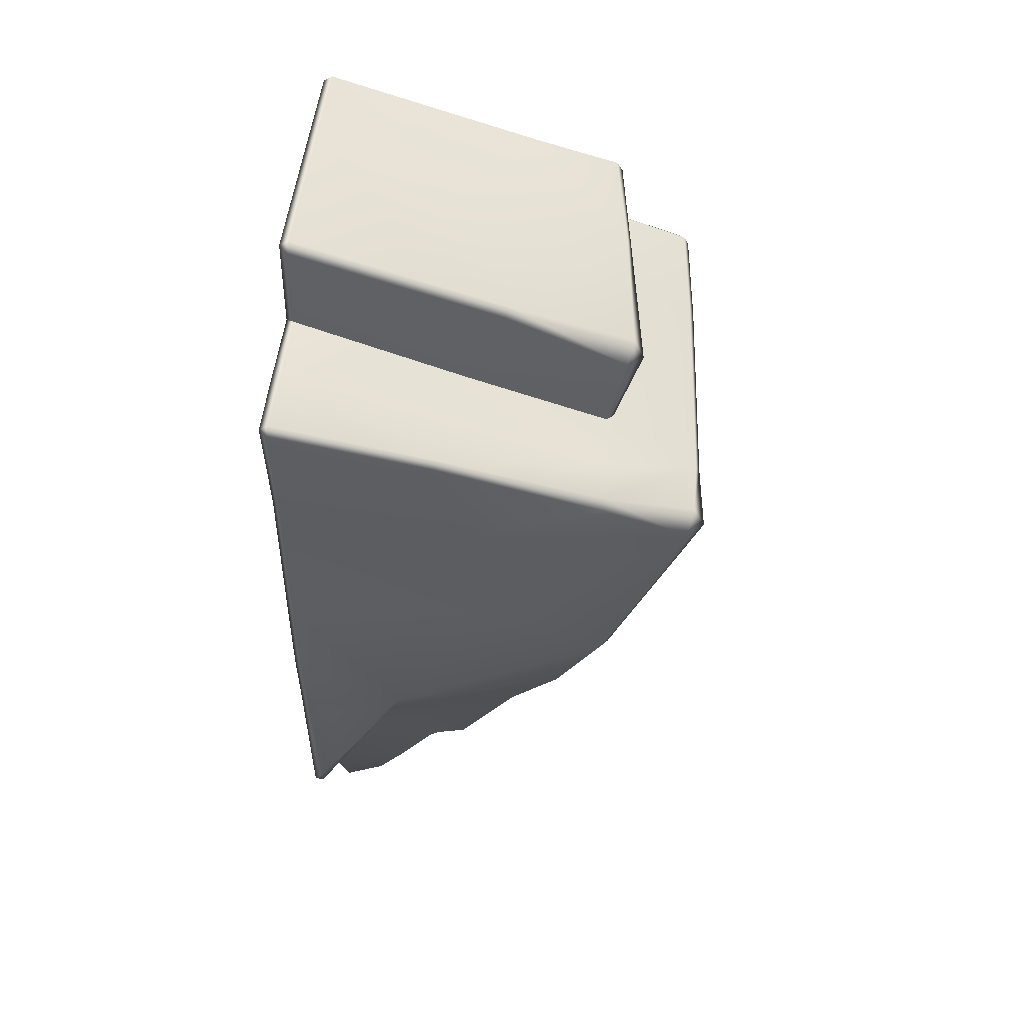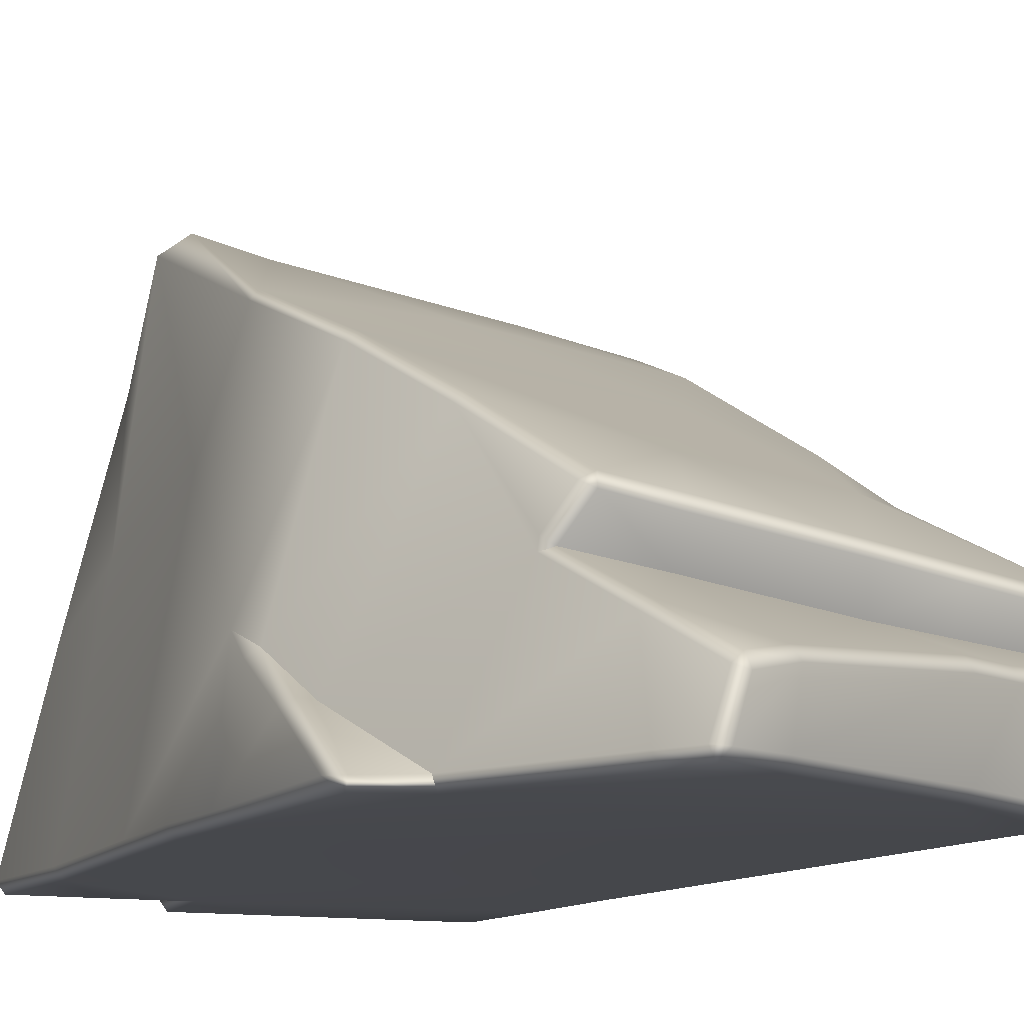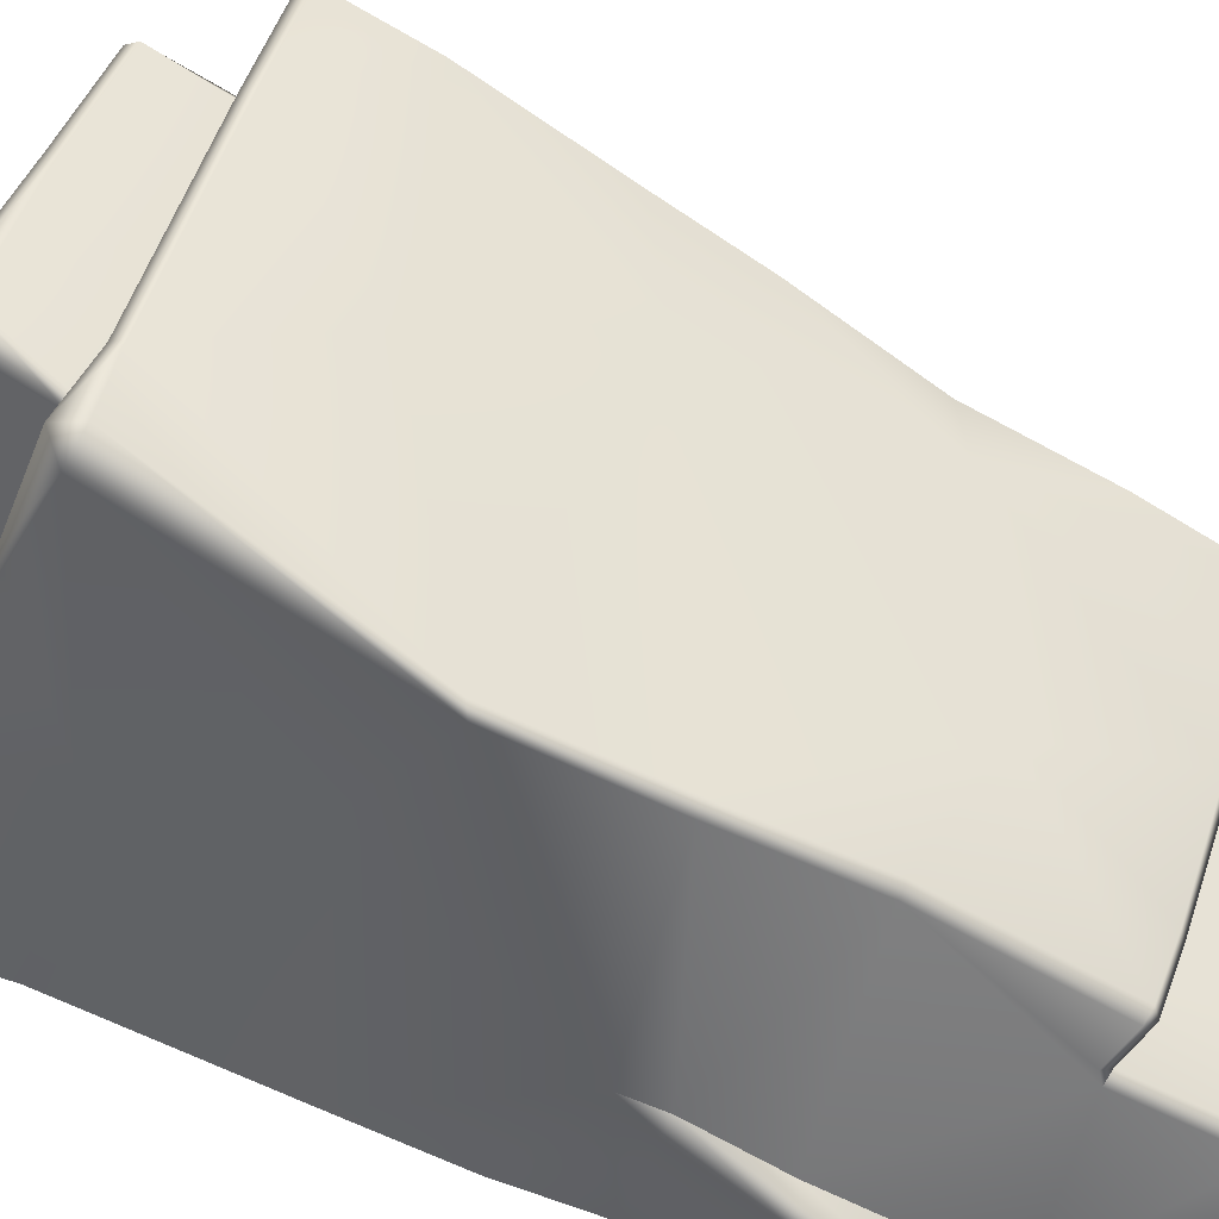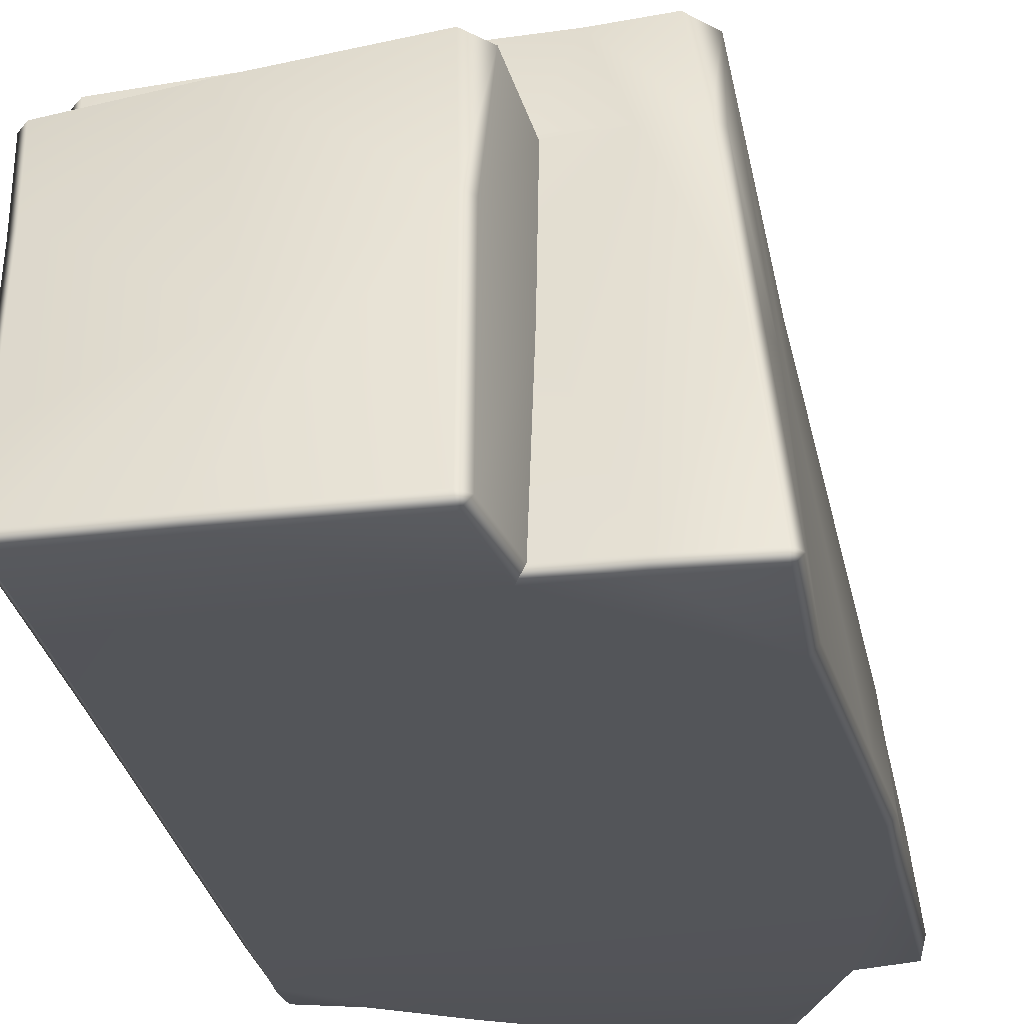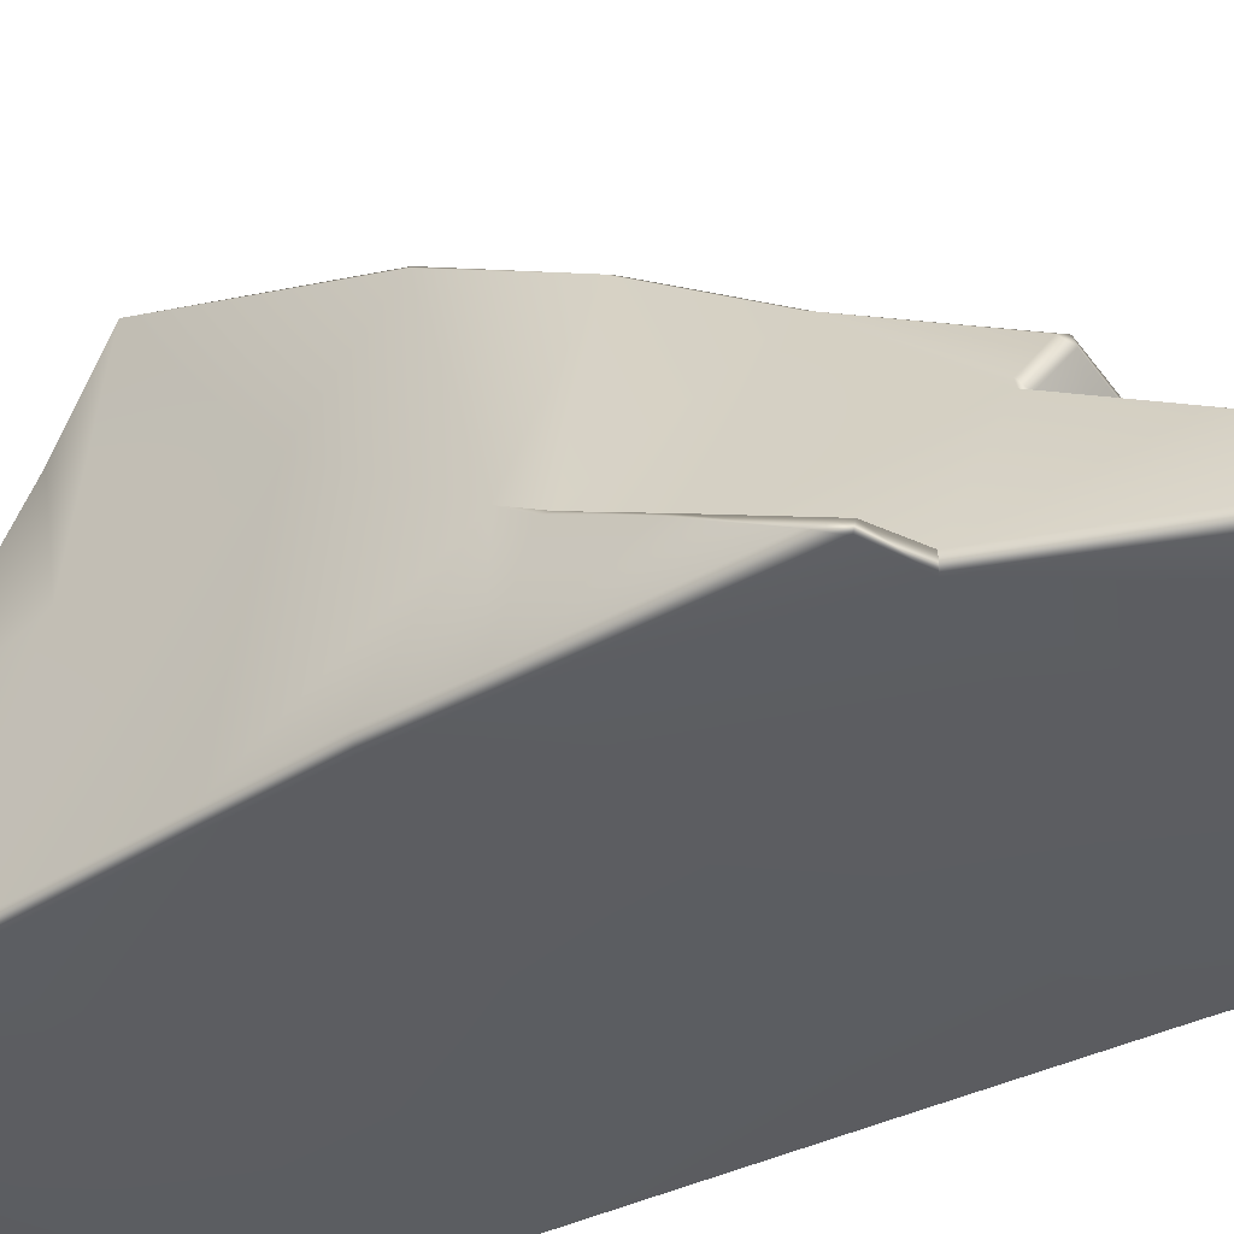
<metadata>
{"format":"obj","ext":"obj","renderer":"f3d","projection":"perspective","resolution":1024,"background":"white","views":[{"elev":53.7,"azim":97.1,"up":"+Z"},{"elev":-10.9,"azim":156.5,"up":"+Y"},{"elev":52.3,"azim":112.3,"up":"+Y"},{"elev":-24.1,"azim":10.7,"up":"+Y"},{"elev":-36.3,"azim":127.1,"up":"+Y"}]}
</metadata>
<code>
g Rock_Sharp_G
v 1.62 0.8752 -0.6788
v 1.567 0.7685 -0.9192
v 1.635 0.7166 -0.9007
v -0.7324 2.461 2.763
v 0.2821 2.607 2.733
v 0.3641 1.654 3.068
v 0.5598 1.353 2.45
v 0.5004 2.442 2.028
v 0.9225 2.496 1.996
v 0.4413 2.492 2.011
v 0.6404 3.171 1.731
v -0.8462 3.004 1.917
v -0.7357 2.258 2.173
v 1.236 2.502 1.975
v 1.089 3.187 1.763
v 1.424 1.253 2.499
v 1.251 3.149 1.618
v -1.565 2.902 2.001
v -1.489 2.221 2.292
v -1.576 2.94 1.919
v -0.8601 3.039 1.838
v 1.299 2.487 1.915
v 1.488 1.239 2.439
v 1.455 1.563 1.633
v 1.603 0.07575 2.938
v 1.076 0.07794 2.956
v 1.661 0.07103 2.866
v 1.402 1.819 0.5181
v 1.314 2.537 0.009179
v 1.605 0.005067 2.889
v 1.075 0.005067 2.907
v 1.561 0.005067 1.964
v 1.561 0.005067 1.964
v 0.5573 0.004735 2.907
v 1.62 0.07073 1.964
v 1.639 0.005067 0.5844
v 1.696 0.07273 0.5767
v 1.62 0.8752 -0.6788
v 1.62 0.8752 -0.6788
v 1.732 0.07214 -0.1605
v -1.452 0.005067 0.9086
v -1.396 0.005067 1.964
v 1.561 0.005067 1.964
v -1.353 0.0001294 2.763
v -0.5464 0.002501 3.619
v -1.316 0.0001799 3.608
v 0.4837 0.00492 3.625
v 1.675 0.005067 -0.1611
v -1.519 0.005067 -0.3206
v 1.661 0.005067 -0.748
v 1.72 0.07102 -0.749
v 1.635 0.7166 -0.9007
v 1.673 0.4364 -1.443
v 1.707 0.08929 -2.042
v 1.601 0.4799 -1.471
v 1.66 0.07444 -2.223
v 1.661 0.005067 -0.748
v -1.589 0.005067 -1.551
v -1.519 0.005067 -0.3206
v -1.652 0.06579 -1.548
v -1.586 0.06424 -0.3474
v -1.452 0.005067 0.9086
v -1.516 0.06551 0.9151
v -1.396 0.005067 1.964
v -1.679 0.0756 -2.056
v -1.627 0.005067 -2.089
v -1.645 1.168 -0.7882
v -1.46 0.06559 1.965
v -1.353 0.0001294 2.763
v -1.616 1.866 1.148
v -1.417 0.06031 2.766
v -1.316 0.0001799 3.608
v -1.379 0.06361 3.59
v -1.417 0.5252 3.417
v -1.513 1.651 2.999
v -1.551 1.793 2.116
v -1.55 2.146 2.268
v -1.58 2.284 2.765
v -1.647 2.658 1.382
v -1.629 2.877 1.949
v -1.643 2.267 0.5634
v -1.587 2.302 0.4769
v -1.592 2.721 1.354
v -1.647 1.957 -0.0815
v -1.626 1.558 -0.8649
v -1.572 1.62 -0.8969
v -1.592 2.018 -0.1118
v -1.664 1.268 -1.667
v -1.717 1.205 -1.635
v -1.737 0.9078 -2.325
v -1.714 0.6561 -2.205
v -1.66 0.6945 -2.293
v -1.676 0.8917 -2.387
v -1.689 0.06539 -2.36
v -1.721 0.5699 -2.413
v -1.627 0.005067 -2.089
v -1.627 0.005067 -2.367
v 0.4304 2.575 2.608
v 0.3641 1.654 3.068
v 0.2821 2.607 2.733
v 0.4321 1.637 3.015
v 0.5004 2.442 2.028
v 0.4758 0.07656 3.671
v 0.5598 1.353 2.45
v 0.5409 0.07452 3.607
v 0.4837 0.00492 3.625
v 0.6134 0.07202 2.958
v 0.5573 0.004735 2.907
v 0.2821 2.607 2.733
v -0.7324 2.461 2.763
v -0.7441 2.494 2.681
v 0.2882 2.685 2.552
v 0.4304 2.575 2.608
v -0.7357 2.258 2.173
v 0.5004 2.442 2.028
v 0.4413 2.492 2.011
v -0.7324 2.461 2.763
v -1.528 2.351 2.74
v -0.7441 2.494 2.681
v -1.52 2.306 2.82
v -1.58 2.284 2.765
v -1.513 1.651 2.999
v -1.45 1.679 3.055
v -1.417 0.5252 3.417
v -1.361 0.5964 3.459
v -0.4624 1.05 3.29
v 0.3641 1.654 3.068
v -0.5471 0.07525 3.669
v 0.4758 0.07656 3.671
v 0.4837 0.00492 3.625
v -0.5464 0.002501 3.619
v -1.318 0.07 3.657
v -0.5464 0.002501 3.619
v -1.316 0.0001799 3.608
v -1.379 0.06361 3.59
v -1.417 0.5252 3.417
v 1.075 0.005067 2.907
v 0.5573 0.004735 2.907
v 0.6134 0.07202 2.958
v -1.592 2.018 -0.1118
v -1.643 2.267 0.5634
v -1.647 1.957 -0.0815
v -1.587 2.302 0.4769
v -0.9751 2.27 0.1512
v -1.257 1.632 -1.091
v -1.572 1.62 -0.8969
v -1.664 1.268 -1.667
v -1.592 2.721 1.354
v -1.682 0.9712 -2.359
v -1.717 1.205 -1.635
v -1.737 0.9078 -2.325
v -1.676 0.8917 -2.387
v -1.028 1.064 -2.408
v -1.014 0.9826 -2.438
v -0.5292 1.135 -2.447
v -0.03131 1.612 -1.686
v 0.3152 1.245 -2.522
v 0.7296 1.304 -2.541
v 0.8745 1.81 -1.567
v 0.808 1.263 -2.524
v 0.9512 1.767 -1.56
v 1.087 2.22 -0.8305
v 0.9512 1.767 -1.56
v 1.163 2.175 -0.8266
v 1.258 2.601 0.03761
v -0.1139 2.787 0.9279
v 0.6305 3.204 1.65
v -0.8601 3.039 1.838
v -1.576 2.94 1.919
v -1.629 2.877 1.949
v -1.647 2.658 1.382
v 0.6404 3.171 1.731
v -0.8462 3.004 1.917
v 1.085 3.275 1.574
v 1.314 2.537 0.009179
v 1.251 3.149 1.618
v 1.089 3.187 1.763
v 0.6404 3.171 1.731
v -1.58 2.284 2.765
v -1.55 2.146 2.268
v -1.489 2.221 2.292
v -1.528 2.351 2.74
v 1.163 2.175 -0.8266
v 1.258 2.601 0.03761
v 1.087 2.22 -0.8305
v 1.567 0.7685 -0.9192
v 0.9512 1.767 -1.56
v 1.49 0.4786 -1.415
v 0.9452 0.9736 -2.435
v 1.353 0.0821 -2.335
v 0.9245 1.049 -2.41
v 0.808 1.263 -2.524
v 0.8209 0.6533 -3.092
v 0.9085 0.07657 -3.39
v 0.8608 0.005067 -3.37
v 1.314 0.005067 -2.307
v 0.8066 0.07349 -3.655
v 0.7613 0.005067 -3.629
v 0.8608 0.005067 -3.37
v 0.701 0.3787 -3.638
v 0.7441 0.6961 -3.097
v 0.6281 0.4376 -3.608
v -1.014 0.9826 -2.438
v -0.5292 1.135 -2.447
v -1.028 1.064 -2.408
v -0.541 1.05 -2.475
v 0.3152 1.245 -2.522
v 0.3249 1.161 -2.548
v -0.5856 0.8083 -2.356
v 0.3405 0.9339 -2.419
v -0.9993 0.7645 -2.332
v -1.66 0.6945 -2.293
v -1.676 0.8917 -2.387
v 0.6281 0.4376 -3.608
v 0.3265 0.5066 -3.394
v 0.2932 0.4345 -3.433
v 0.6239 0.3544 -3.659
v 0.7202 0.06627 -3.683
v 0.385 0.06841 -3.512
v -0.7206 0.5104 -2.989
v 0.3265 0.5066 -3.394
v -0.6938 0.5863 -2.953
v -0.758 0.06338 -2.889
v -1.138 0.5377 -2.661
v -1.275 0.06377 -2.556
v -1.637 0.06189 -2.433
v -1.669 0.5529 -2.483
v -1.113 0.6132 -2.622
v -1.665 0.6306 -2.439
v -1.721 0.5699 -2.413
v -1.689 0.06539 -2.36
v -1.627 0.005067 -2.367
v -1.247 0.005067 -2.496
v -1.247 0.005067 -2.496
v -0.758 0.06338 -2.889
v -1.275 0.06377 -2.556
v -0.7243 0.005067 -2.832
v -1.627 0.005067 -2.089
v 0.385 0.06841 -3.512
v -1.589 0.005067 -1.551
v 1.314 0.005067 -2.307
v 1.661 0.005067 -0.748
v 0.413 0.005067 -3.458
v 0.7202 0.06627 -3.683
v 0.7613 0.005067 -3.629
v 0.8066 0.07349 -3.655
v 0.6239 0.3544 -3.659
v 0.701 0.3787 -3.638
v 0.6281 0.4376 -3.608
v -1.665 0.6306 -2.439
v -1.66 0.6945 -2.293
v -1.714 0.6561 -2.205
v -1.721 0.5699 -2.413
v -1.138 0.5377 -2.661
v -0.7206 0.5104 -2.989
v -0.6938 0.5863 -2.953
v -1.113 0.6132 -2.622
v -0.5856 0.8083 -2.356
v 0.3265 0.5066 -3.394
v -0.9993 0.7645 -2.332
v -1.66 0.6945 -2.293
v -1.665 0.6306 -2.439
v 0.3405 0.9339 -2.419
v 0.7441 0.6961 -3.097
v 0.6281 0.4376 -3.608
v 0.8668 1.001 -2.451
v 0.8209 0.6533 -3.092
v 0.9452 0.9736 -2.435
v 0.7296 1.304 -2.541
v 0.3152 1.245 -2.522
v 0.3249 1.161 -2.548
v 0.7411 1.224 -2.57
v 0.808 1.263 -2.524
v 0.3405 0.9339 -2.419
v 0.9245 1.049 -2.41
v 0.8668 1.001 -2.451
v 0.9452 0.9736 -2.435
v 1.66 0.07444 -2.223
v 1.314 0.005067 -2.307
v 1.663 0.005067 -2.21
v 1.353 0.0821 -2.335
v 1.49 0.4786 -1.415
v 1.601 0.4799 -1.471
v 1.567 0.7685 -0.9192
v 1.673 0.4364 -1.443
v 1.635 0.7166 -0.9007
v 1.567 0.7685 -0.9192
v 1.601 0.4799 -1.471
v -1.565 2.902 2.001
v -1.489 2.221 2.292
v -1.55 2.146 2.268
v -1.629 2.877 1.949
v -1.576 2.94 1.919
v -0.7357 2.258 2.173
v -0.7441 2.494 2.681
v -1.528 2.351 2.74
v -1.489 2.221 2.292
v 0.5598 1.353 2.45
v 1.076 0.07794 2.956
v 0.6134 0.07202 2.958
v 0.9225 2.496 1.996
v 1.424 1.253 2.499
v 0.8608 0.005067 -3.37
v 0.7613 0.005067 -3.629
v 0.413 0.005067 -3.458
v 1.314 0.005067 -2.307
v 1.661 0.005067 -0.748
v 1.663 0.005067 -2.21
v 1.314 0.005067 -2.307
v 1.72 0.07102 -0.749
v 1.707 0.08929 -2.042
v 1.66 0.07444 -2.223
g Rock_Sharp_G_0
f 3 2 1
f 6 5 4
f 9 8 7
f 8 9 10
f 9 11 10
f 11 12 10
f 12 13 10
f 9 14 11
f 14 15 11
f 9 16 14
f 17 15 14
f 12 18 13
f 18 19 13
f 20 18 12
f 21 20 12
f 22 14 16
f 22 17 14
f 23 22 16
f 22 24 17
f 23 24 22
f 16 25 23
f 26 25 16
f 25 27 23
f 24 23 27
f 17 24 28
f 29 17 28
f 25 26 30
f 25 30 27
f 26 31 30
f 32 30 31
f 30 33 27
f 32 31 34
f 35 24 27
f 33 35 27
f 28 24 35
f 35 33 36
f 37 28 35
f 37 35 36
f 28 37 38
f 29 28 39
f 37 40 38
f 36 32 41
f 32 42 41
f 43 34 42
f 34 44 42
f 34 45 44
f 45 46 44
f 34 47 45
f 36 48 37
f 48 36 41
f 48 40 37
f 49 48 41
f 48 50 40
f 50 51 40
f 40 51 39
f 39 51 52
f 51 53 52
f 51 54 53
f 55 53 54
f 56 55 54
f 58 57 48
f 59 58 48
f 60 58 59
f 61 60 59
f 61 59 62
f 63 61 62
f 62 64 63
f 60 65 58
f 65 66 58
f 67 60 61
f 61 63 67
f 64 68 63
f 64 69 68
f 70 67 63
f 68 70 63
f 69 71 68
f 71 69 72
f 73 71 72
f 73 74 71
f 74 75 71
f 71 76 68
f 75 76 71
f 76 70 68
f 76 75 77
f 75 78 77
f 79 76 77
f 76 79 70
f 80 79 77
f 81 70 79
f 82 81 79
f 83 82 79
f 81 84 70
f 67 70 84
f 84 85 67
f 86 85 84
f 87 86 84
f 85 86 88
f 89 85 88
f 89 67 85
f 67 89 60
f 89 90 60
f 90 91 60
f 91 65 60
f 92 91 90
f 93 92 90
f 94 65 91
f 95 94 91
f 96 65 94
f 97 96 94
f 100 99 98
f 99 101 98
f 98 101 102
f 99 103 101
f 101 104 102
f 103 105 101
f 101 105 104
f 105 103 106
f 105 107 104
f 106 108 105
f 108 107 105
f 111 110 109
f 112 111 109
f 112 109 113
f 114 111 112
f 112 113 115
f 116 114 112
f 116 112 115
f 119 118 117
f 118 120 117
f 120 118 121
f 121 122 120
f 122 123 120
f 123 117 120
f 122 124 123
f 124 125 123
f 123 126 117
f 123 125 126
f 127 117 126
f 126 128 127
f 129 127 128
f 129 128 130
f 128 131 130
f 132 128 126
f 125 132 126
f 133 128 132
f 134 133 132
f 132 135 134
f 132 125 135
f 125 136 135
f 139 138 137
f 26 139 137
f 142 141 140
f 141 143 140
f 143 144 140
f 144 145 140
f 146 140 145
f 147 146 145
f 143 148 144
f 147 145 149
f 147 149 150
f 149 151 150
f 149 152 151
f 149 153 152
f 145 153 149
f 153 154 152
f 145 155 153
f 155 145 156
f 156 145 144
f 155 156 157
f 157 156 158
f 158 156 159
f 160 158 159
f 161 160 159
f 162 159 156
f 156 144 162
f 159 162 163
f 162 164 163
f 144 165 162
f 165 144 166
f 166 144 148
f 167 165 166
f 168 166 148
f 168 167 166
f 169 168 148
f 170 169 148
f 171 170 148
f 172 167 168
f 173 172 168
f 165 167 174
f 165 174 175
f 174 176 175
f 177 176 174
f 177 174 167
f 178 177 167
f 181 180 179
f 182 181 179
f 185 184 183
f 184 29 183
f 183 29 39
f 186 183 39
f 186 187 183
f 188 187 186
f 188 189 187
f 188 190 189
f 189 191 187
f 191 192 187
f 189 190 193
f 190 194 193
f 194 190 195
f 190 196 195
f 194 197 193
f 197 194 198
f 194 199 198
f 197 200 193
f 201 193 200
f 202 201 200
f 205 204 203
f 204 206 203
f 206 204 207
f 208 206 207
f 209 206 208
f 206 209 203
f 210 209 208
f 209 211 203
f 203 211 212
f 213 203 212
f 216 215 214
f 217 216 214
f 217 218 216
f 218 219 216
f 216 219 220
f 216 220 221
f 220 222 221
f 219 223 220
f 224 220 223
f 225 224 223
f 225 226 224
f 226 227 224
f 228 224 227
f 229 228 227
f 227 230 229
f 230 227 226
f 231 230 226
f 226 232 231
f 226 225 232
f 225 233 232
f 66 232 233
f 236 235 234
f 235 237 234
f 238 234 237
f 237 235 239
f 240 238 237
f 240 237 241
f 240 241 242
f 237 243 241
f 243 237 239
f 243 239 244
f 245 243 244
f 244 246 245
f 246 244 247
f 248 246 247
f 247 249 248
f 252 251 250
f 253 252 250
f 256 255 254
f 257 256 254
f 258 256 257
f 259 256 258
f 260 258 257
f 260 257 261
f 257 262 261
f 263 259 258
f 263 264 259
f 265 259 264
f 263 266 264
f 264 266 267
f 266 268 267
f 271 270 269
f 272 271 269
f 273 272 269
f 274 271 272
f 273 275 272
f 276 274 272
f 275 276 272
f 277 276 275
f 280 279 278
f 279 281 278
f 281 282 278
f 282 283 278
f 282 284 283
f 287 286 285
f 288 287 285
f 291 290 289
f 292 291 289
f 289 293 292
f 296 295 294
f 297 296 294
f 300 299 298
f 299 301 298
f 301 299 302
f 305 304 303
f 305 303 306
f 309 308 307
f 307 308 310
f 308 311 310
f 311 308 312

</code>
